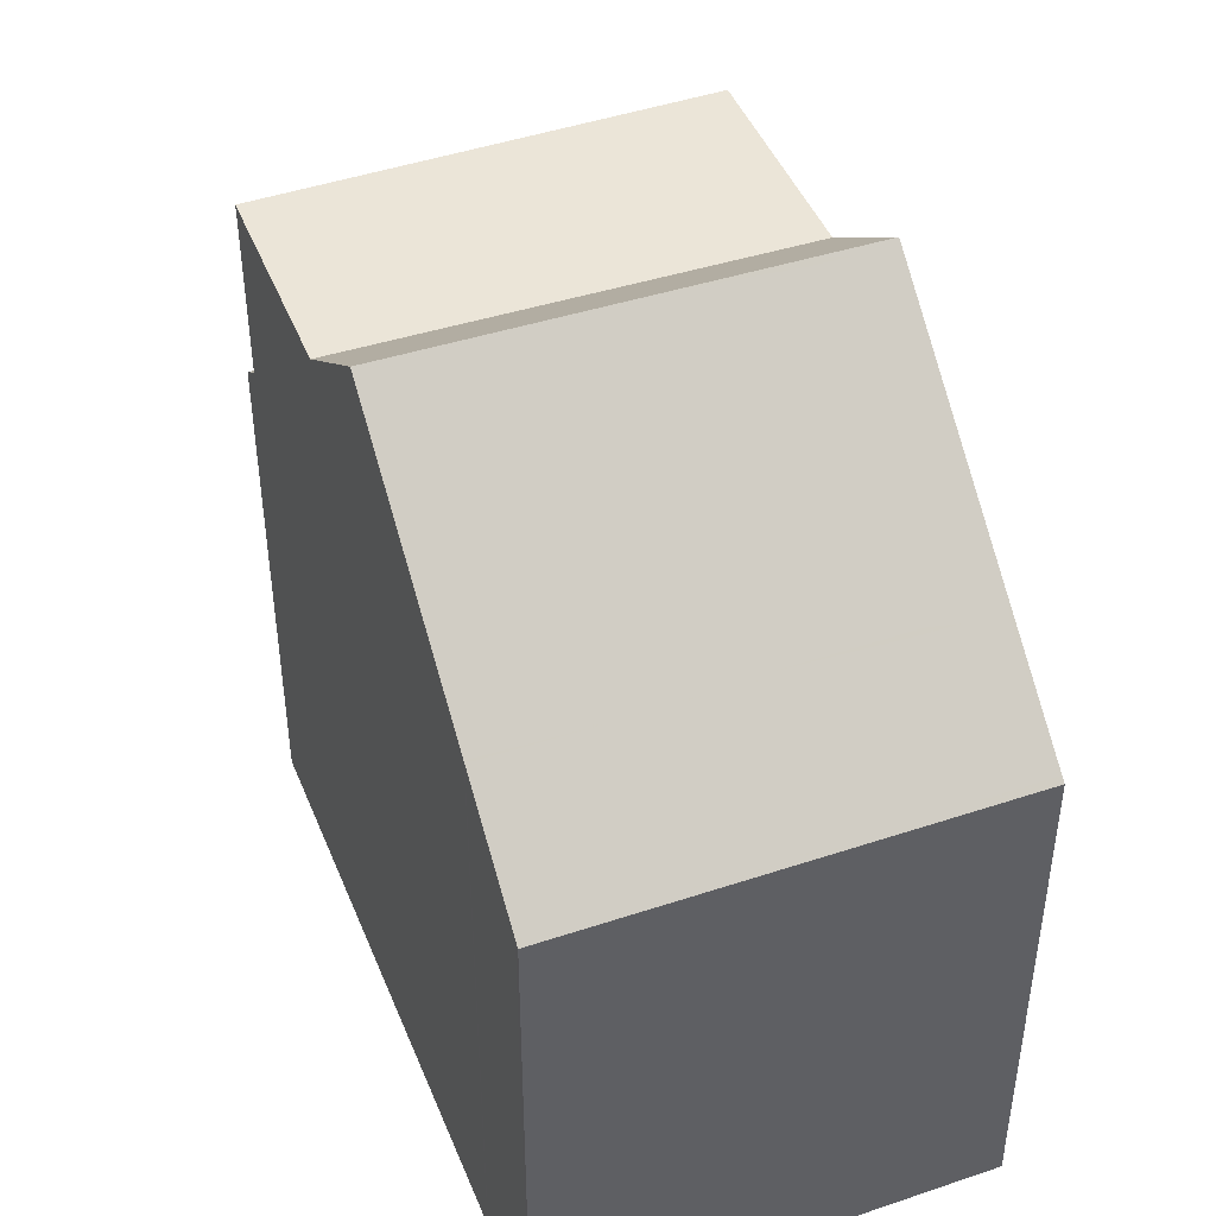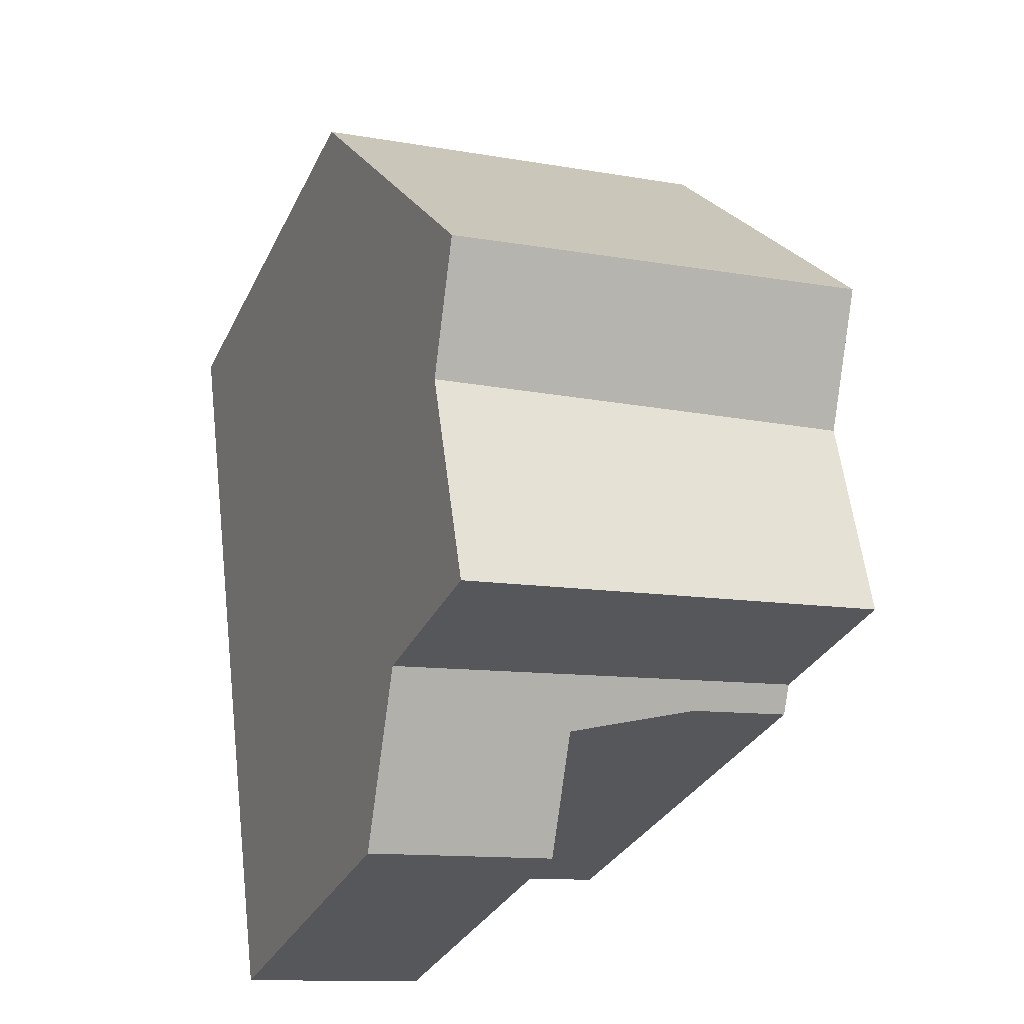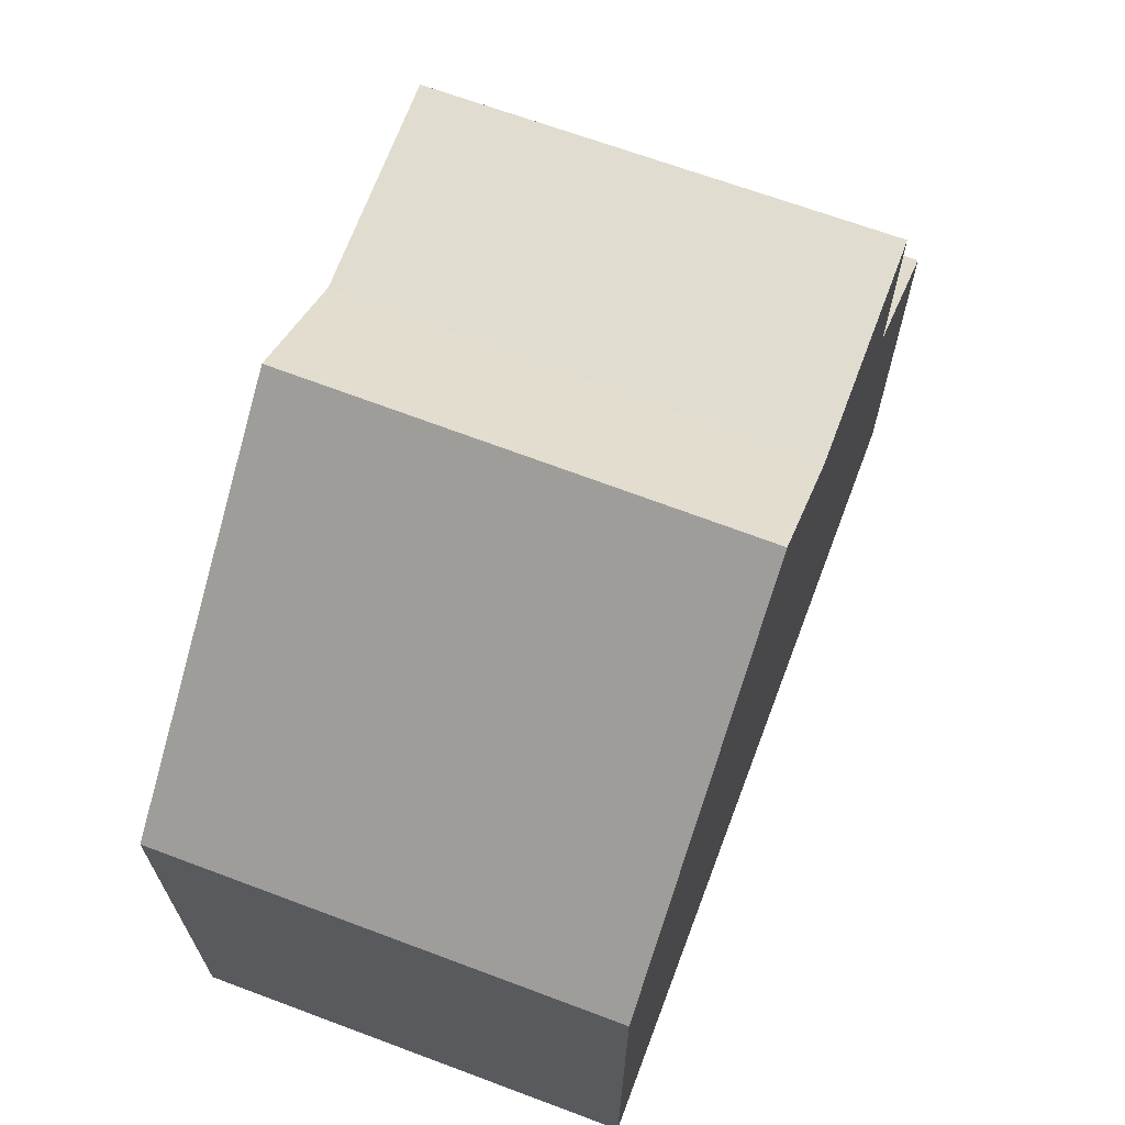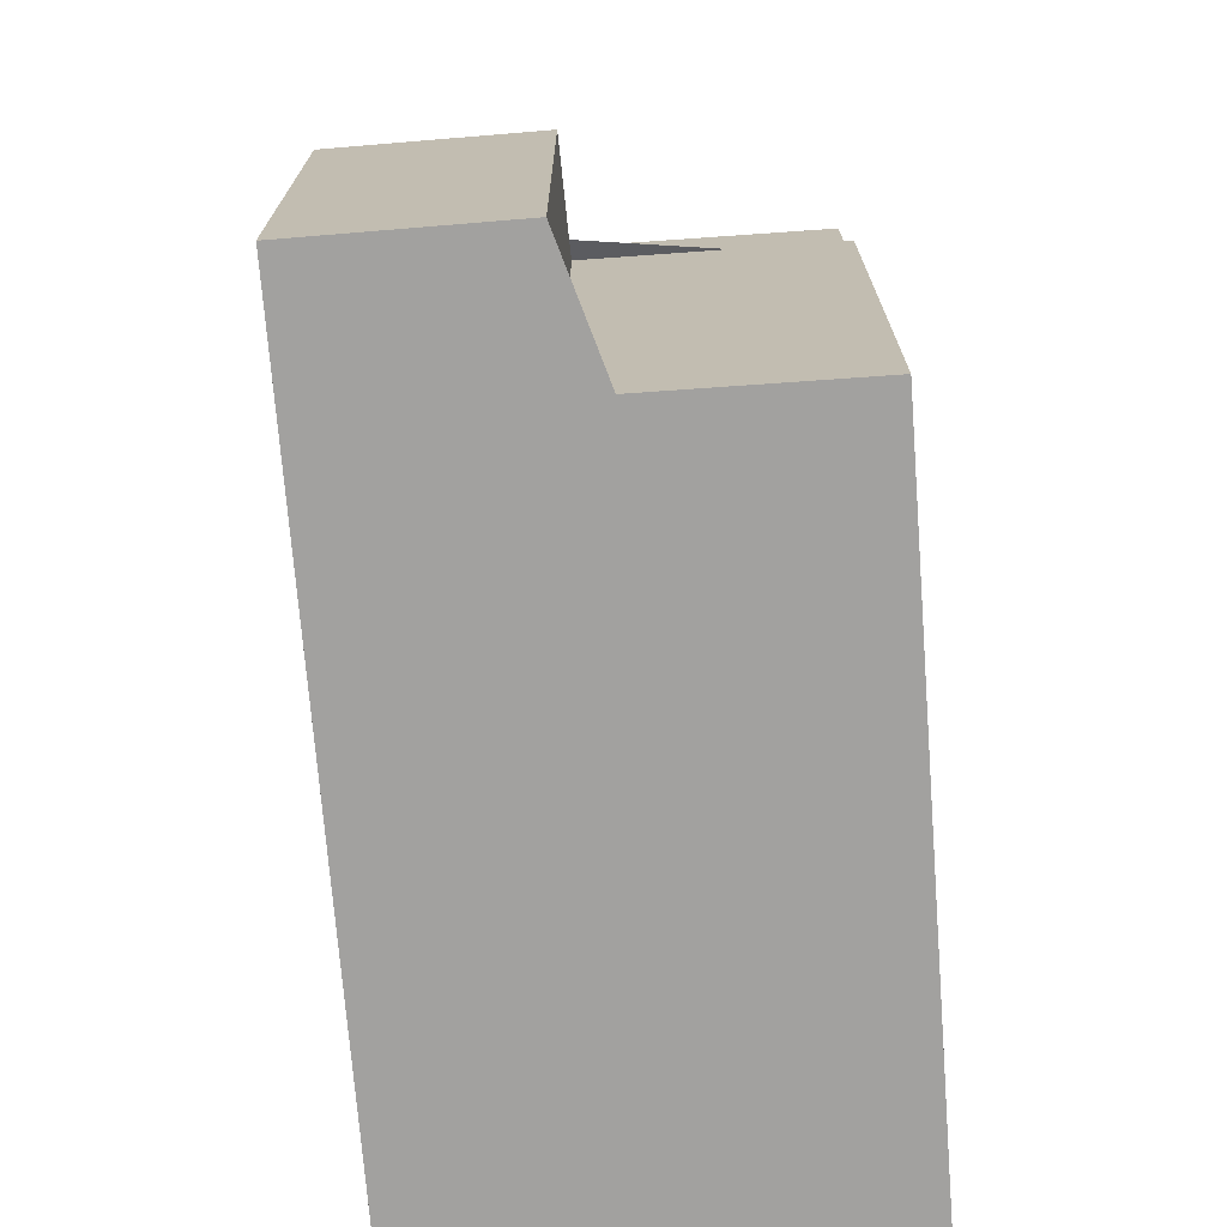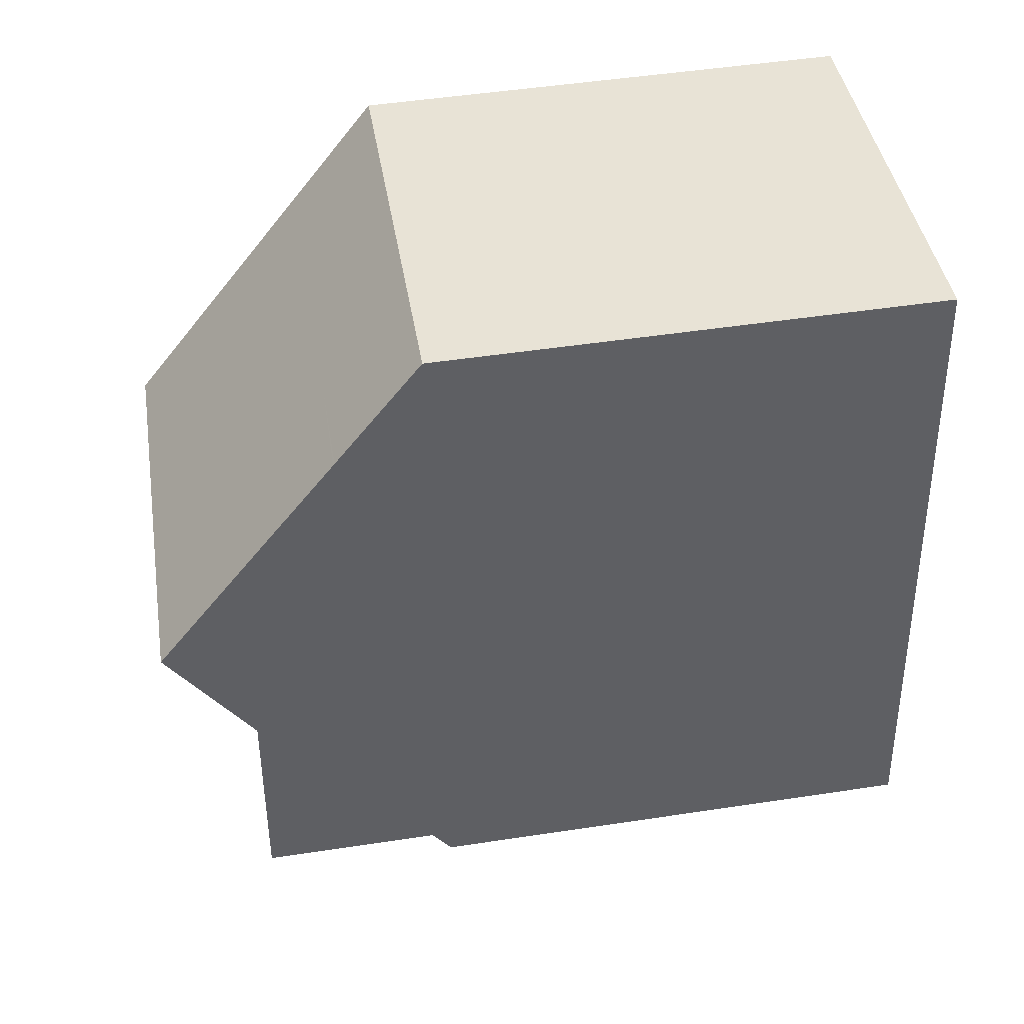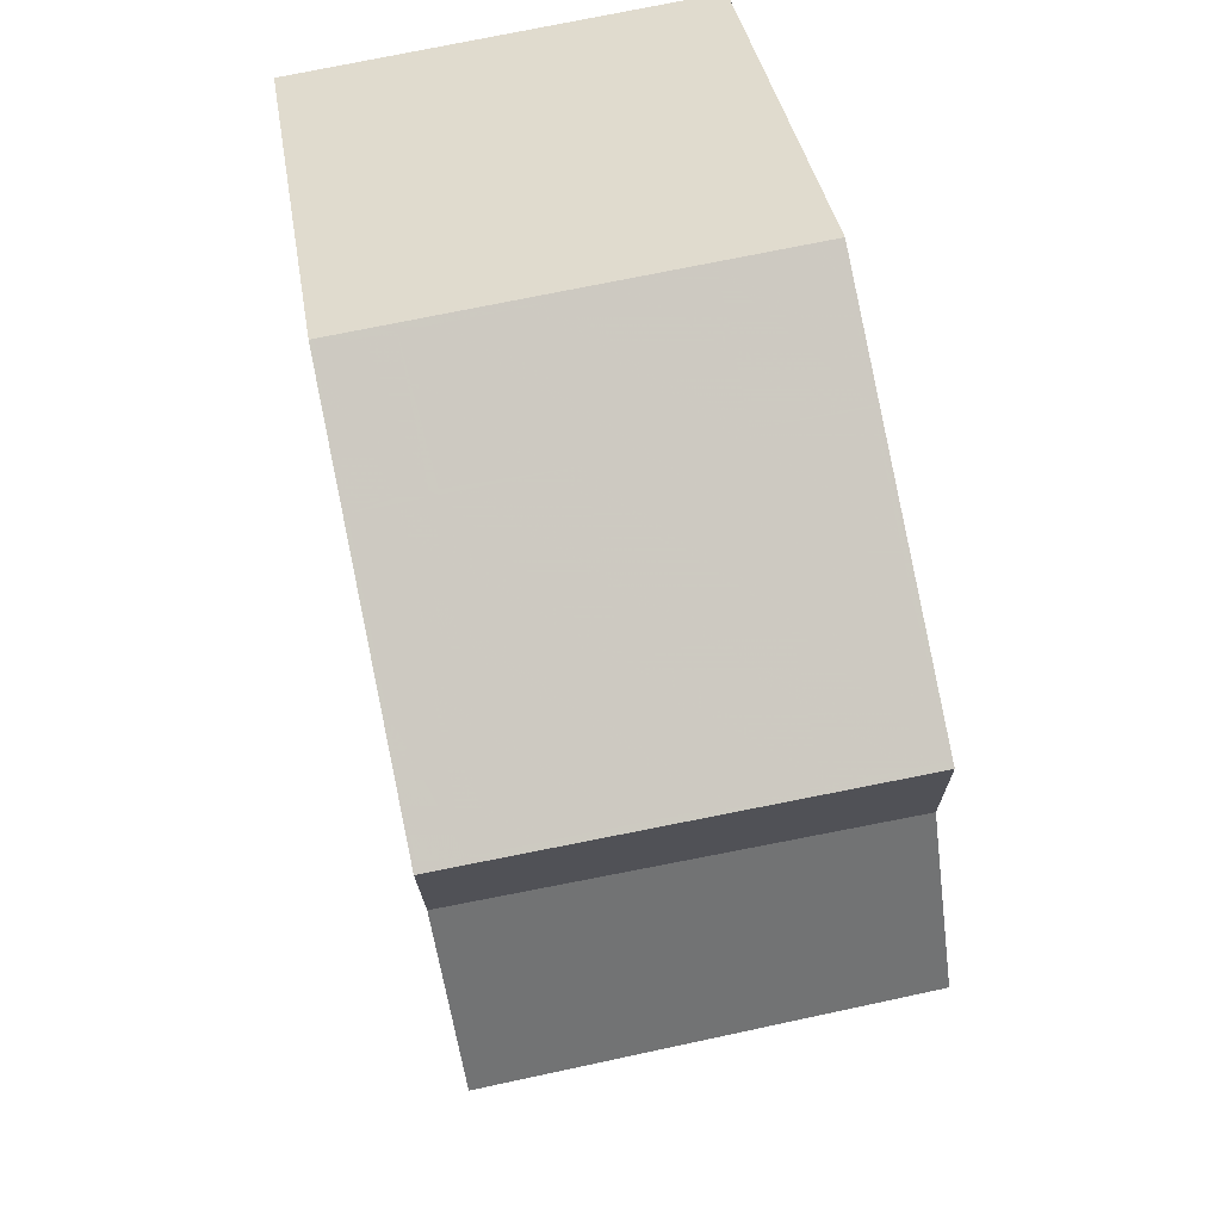
<metadata>
{"format":"obj","ext":"obj","renderer":"f3d","projection":"perspective","resolution":1024,"background":"white","views":[{"elev":44.4,"azim":166.0,"up":"+Z"},{"elev":-30.9,"azim":-22.2,"up":"+Y"},{"elev":68.4,"azim":-152.0,"up":"+Z"},{"elev":-72.2,"azim":11.8,"up":"+Z"},{"elev":49.8,"azim":80.5,"up":"+Y"},{"elev":36.0,"azim":-9.0,"up":"+Y"}]}
</metadata>
<code>
v -1254 -1138 5.722
v -1249 -1137 5.754
v -1248 -1145 5.767
v -1251 -1146 5.735
v -1251 -1147 4.627
v -1253 -1147 4.621
v -1254 -1141 7.942
v -1249 -1140 7.927
v -1254 -1142 8.908
v -1249 -1141 8.952
v -1254 -1142 8.865
v -1249 -1141 8.9
v -1254 -1142 8.866
v -1254 -1141 7.942
v -1254 -1142 8.909
v -1249 -1141 8.952
v -1254 -1142 8.908
v -1249 -1143 7.984
v -1254 -1143 7.996
v -1248 -1145 8.036
v -1253 -1146 8.05
v -1254 -1143 7.996
v -1249 -1143 7.984
v -1248 -1145 6.299
v -1253 -1146 6.227
v -1248 -1145 5.991
v -1253 -1146 5.933
v -1254 -1142 8.909
v -1254 -1138 5.723
v -1254 -1143 7.996
v -1254 -1143 7.996
v -1253 -1146 8.05
v -1253 -1147 4.621
v -1253 -1146 6.227
v -1253 -1146 5.933
v -1249 -1139 6.762
v -1254 -1139 6.731
v -1254 -1139 6.73
v -1253 -1146 8.05
v -1248 -1145 8.036
v -1253 -1146 5.933
v -1248 -1145 5.991
v -1253 -1146 8.05
v -1253 -1146 5.933
v -1249 -1137 5.805
v -1254 -1138 5.774
v -1254 -1138 5.773
v -1250 -1141 8.941
v -1251 -1138 5.746
v -1251 -1138 5.797
v -1250 -1141 8.892
v -1250 -1141 8.941
v -1250 -1140 7.931
v -1250 -1145 8.04
v -1250 -1143 7.987
v -1250 -1145 8.04
v -1250 -1145 5.977
v -1250 -1145 5.753
v -1250 -1145 6.281
v -1250 -1143 7.987
v -1250 -1145 5.977
v -1250 -1139 6.754
v -1253 -1142 8.913
v -1254 -1138 5.725
v -1254 -1138 5.776
v -1253 -1142 8.869
v -1253 -1142 8.913
v -1254 -1141 7.94
v -1253 -1146 8.049
v -1253 -1143 7.995
v -1253 -1146 8.049
v -1253 -1146 5.939
v -1253 -1147 4.623
v -1253 -1146 6.234
v -1253 -1143 7.995
v -1253 -1146 5.939
v -1254 -1139 6.733
v -1253 -1139 6.736
v -1254 -1138 5.779
v -1253 -1141 7.939
v -1253 -1142 8.916
v -1253 -1145 8.048
v -1253 -1143 7.994
v -1253 -1143 7.994
v -1253 -1145 5.943
v -1253 -1142 8.916
v -1254 -1138 5.728
v -1253 -1142 8.872
v -1253 -1145 8.048
v -1252 -1147 4.624
v -1253 -1145 6.24
v -1253 -1145 5.943
v -1253 -1139 6.77
v -1250 -1139 6.775
v -1254 -1139 6.769
v -1249 -1139 6.778
v -1254 -1139 6.768
v -1254 -1139 6.768
v -1249 -1139 6.778
v -1249 -1139 6.761
v -1249 -1141 8.951
v -1249 -1137 5.804
v -1249 -1137 5.753
v -1249 -1141 8.951
v -1249 -1141 8.9
v -1249 -1140 7.927
v -1249 -1145 8.036
v -1249 -1143 7.984
v -1249 -1145 8.036
v -1248 -1145 5.767
v -1249 -1145 5.991
v -1249 -1145 6.298
v -1249 -1143 7.984
v -1249 -1145 5.991
v -1252 -1138 5.787
v -1252 -1139 6.744
v -1252 -1139 6.772
v -1252 -1140 7.935
v -1252 -1142 8.928
v -1252 -1143 7.991
v -1251 -1145 8.044
v -1252 -1143 7.991
v -1251 -1145 5.959
v -1252 -1142 8.928
v -1252 -1138 5.736
v -1252 -1141 8.881
v -1251 -1145 8.044
v -1251 -1147 4.627
v -1251 -1145 6.259
v -1251 -1145 5.959
v -1252 -1146 5.537
v -1253 -1146 5.534
v -1251 -1146 5.548
v -1251 -1146 5.548
v -1253 -1146 5.531
v -1253 -1146 5.531
v -1254 -1138 5.778
v -1253 -1139 6.735
v -1253 -1139 6.77
v -1253 -1141 7.939
v -1253 -1142 8.915
v -1253 -1143 7.994
v -1253 -1145 8.048
v -1253 -1143 7.994
v -1253 -1145 5.942
v -1253 -1142 8.915
v -1254 -1138 5.727
v -1253 -1142 8.871
v -1253 -1145 8.048
v -1253 -1146 5.537
v -1253 -1145 6.238
v -1253 -1145 5.942
v -1252 -1147 4.623
v -1253 -1147 4.679
v -1253 -1147 4.684
v -1252 -1147 4.689
v -1251 -1147 4.704
v -1253 -1147 4.678
v -1252 -1147 4.688
v -1251 -1147 4.705
v -1254 -1138 5.723
v -1254 -1138 5.722
v -1254 -1138 -8.882e-16
v -1254 -1138 8.882e-16
v -1249 -1137 5.805
v -1249 -1137 5.754
v -1249 -1137 0
v -1249 -1137 8.882e-16
v -1248 -1145 5.767
v -1248 -1145 5.767
v -1248 -1145 -8.882e-16
v -1248 -1145 0
v -1251 -1146 5.548
v -1251 -1146 5.735
v -1251 -1146 0
v -1251 -1146 0
v -1251 -1147 4.627
v -1251 -1147 4.627
v -1251 -1147 0
v -1251 -1147 0
v -1253 -1147 4.678
v -1253 -1147 4.621
v -1253 -1147 0
v -1253 -1147 0
v -1254 -1139 6.768
v -1254 -1141 7.942
v -1254 -1141 0
v -1254 -1139 8.882e-16
v -1249 -1141 8.9
v -1249 -1140 7.927
v -1249 -1140 0
v -1249 -1141 0
v -1254 -1142 8.865
v -1254 -1142 8.908
v -1254 -1142 0
v -1254 -1142 0
v -1254 -1141 7.942
v -1254 -1142 8.865
v -1254 -1142 0
v -1254 -1141 0
v -1249 -1141 8.952
v -1249 -1141 8.9
v -1249 -1141 0
v -1249 -1141 0
v -1249 -1143 7.984
v -1249 -1141 8.952
v -1249 -1141 0
v -1249 -1143 0
v -1254 -1142 8.908
v -1254 -1143 7.996
v -1254 -1143 0
v -1254 -1142 0
v -1248 -1145 8.036
v -1249 -1143 7.984
v -1249 -1143 0
v -1248 -1145 0
v -1254 -1138 5.725
v -1254 -1138 5.723
v -1254 -1138 8.882e-16
v -1254 -1138 0
v -1253 -1147 4.621
v -1253 -1147 4.621
v -1253 -1147 0
v -1253 -1147 0
v -1249 -1139 6.778
v -1249 -1139 6.762
v -1249 -1139 -8.882e-16
v -1249 -1139 0
v -1254 -1138 5.773
v -1254 -1139 6.73
v -1254 -1139 0
v -1254 -1138 0
v -1248 -1145 5.767
v -1248 -1145 5.991
v -1248 -1145 0
v -1248 -1145 -8.882e-16
v -1254 -1143 7.996
v -1253 -1146 8.05
v -1253 -1146 0
v -1254 -1143 0
v -1249 -1139 6.762
v -1249 -1137 5.805
v -1249 -1137 8.882e-16
v -1249 -1139 -8.882e-16
v -1254 -1138 5.722
v -1254 -1138 5.773
v -1254 -1138 0
v -1254 -1138 -8.882e-16
v -1249 -1137 5.753
v -1251 -1138 5.746
v -1251 -1138 0
v -1249 -1137 0
v -1251 -1146 5.735
v -1250 -1145 5.753
v -1250 -1145 0
v -1251 -1146 0
v -1254 -1138 5.727
v -1254 -1138 5.725
v -1254 -1138 0
v -1254 -1138 0
v -1253 -1147 4.621
v -1253 -1147 4.623
v -1253 -1147 0
v -1253 -1147 0
v -1252 -1138 5.736
v -1254 -1138 5.728
v -1254 -1138 0
v -1252 -1138 0
v -1252 -1147 4.623
v -1252 -1147 4.624
v -1252 -1147 0
v -1252 -1147 0
v -1249 -1140 7.927
v -1249 -1139 6.778
v -1249 -1139 0
v -1249 -1140 0
v -1254 -1139 6.73
v -1254 -1139 6.768
v -1254 -1139 8.882e-16
v -1254 -1139 0
v -1249 -1137 5.754
v -1249 -1137 5.753
v -1249 -1137 0
v -1249 -1137 0
v -1250 -1145 5.753
v -1248 -1145 5.767
v -1248 -1145 0
v -1250 -1145 0
v -1251 -1138 5.746
v -1252 -1138 5.736
v -1252 -1138 0
v -1251 -1138 0
v -1252 -1147 4.624
v -1251 -1147 4.627
v -1251 -1147 0
v -1252 -1147 0
v -1251 -1147 4.705
v -1251 -1146 5.548
v -1251 -1146 0
v -1251 -1147 0
v -1253 -1146 5.933
v -1253 -1146 5.531
v -1253 -1146 -8.882e-16
v -1253 -1146 0
v -1254 -1138 5.728
v -1254 -1138 5.727
v -1254 -1138 0
v -1254 -1138 0
v -1253 -1147 4.623
v -1252 -1147 4.623
v -1252 -1147 0
v -1253 -1147 0
v -1253 -1146 5.531
v -1253 -1147 4.678
v -1253 -1147 0
v -1253 -1146 -8.882e-16
v -1251 -1147 4.627
v -1251 -1147 4.705
v -1251 -1147 0
v -1251 -1147 0
v -1254 -1138 0
v -1249 -1137 0
v -1248 -1145 0
v -1251 -1146 0
v -1251 -1147 0
v -1253 -1147 0
f 65 46 29 64
f 67 15 13 66
f 66 13 14 68
f 13 11 7 14
f 15 9 11 13
f 70 31 28 63
f 135 41 72 132
f 74 34 32 71
f 76 35 34 74
f 47 1 29 46
f 31 19 17 28
f 136 44 41 135
f 34 25 21 32
f 35 27 25 34
f 95 68 14 97
f 97 14 7 98
f 69 39 30 75
f 43 22 30 39
f 77 37 46 65
f 46 37 38 47
f 103 2 45 102
f 105 12 10 104
f 106 8 12 105
f 101 16 18 108
f 111 42 3 110
f 109 20 24 112
f 112 24 26 114
f 102 45 36 100
f 99 96 8 106
f 113 23 40 107
f 115 79 87 125
f 119 81 88 126
f 126 88 80 118
f 122 84 86 124
f 131 85 123 134
f 129 91 89 127
f 130 92 91 129
f 116 78 79 115
f 118 80 93 117
f 121 82 83 120
f 138 77 65 137
f 140 68 95 139
f 143 69 75 142
f 137 65 64 147
f 141 67 66 148
f 148 66 68 140
f 144 70 63 146
f 150 132 72 145
f 151 74 71 149
f 152 76 74 151
f 117 93 78 116
f 139 95 77 138
f 100 36 96 99
f 97 37 77 95
f 98 38 37 97
f 99 94 62 100
f 102 50 49 103
f 104 52 51 105
f 105 51 53 106
f 108 55 48 101
f 110 58 57 111
f 112 59 56 109
f 114 61 59 112
f 100 62 50 102
f 106 53 94 99
f 107 54 60 113
f 115 50 62 116
f 117 94 53 118
f 120 60 54 121
f 116 62 94 117
f 125 49 50 115
f 126 51 52 119
f 118 53 51 126
f 124 48 55 122
f 134 123 57 58 4 133
f 127 56 59 129
f 129 59 61 130
f 159 153 73 155
f 160 5 128 157
f 155 73 33 154
f 157 128 90 156
f 154 33 6 158
f 137 79 78 138
f 139 93 80 140
f 142 83 82 143
f 147 87 79 137
f 148 88 81 141
f 140 80 88 148
f 146 86 84 144
f 145 85 131 150
f 149 89 91 151
f 151 91 92 152
f 138 78 93 139
f 156 90 153 159
f 154 135 132 155
f 156 131 134 157
f 158 136 135 154
f 159 150 131 156
f 155 132 150 159
f 157 134 133 160
f 162 163 164 161
f 166 167 168 165
f 170 171 172 169
f 174 175 176 173
f 178 179 180 177
f 182 183 184 181
f 186 187 188 185
f 190 191 192 189
f 194 195 196 193
f 198 199 200 197
f 202 203 204 201
f 206 207 208 205
f 210 211 212 209
f 214 215 216 213
f 218 219 220 217
f 222 223 224 221
f 226 227 228 225
f 230 231 232 229
f 234 235 236 233
f 238 239 240 237
f 242 243 244 241
f 246 247 248 245
f 250 251 252 249
f 254 255 256 253
f 258 259 260 257
f 262 263 264 261
f 266 267 268 265
f 270 271 272 269
f 274 275 276 273
f 278 279 280 277
f 282 283 284 281
f 286 287 288 285
f 290 291 292 289
f 294 295 296 293
f 298 299 300 297
f 302 303 304 301
f 306 307 308 305
f 310 311 312 309
f 314 315 316 313
f 318 319 320 317
f 322 323 324 325 326 321

</code>
